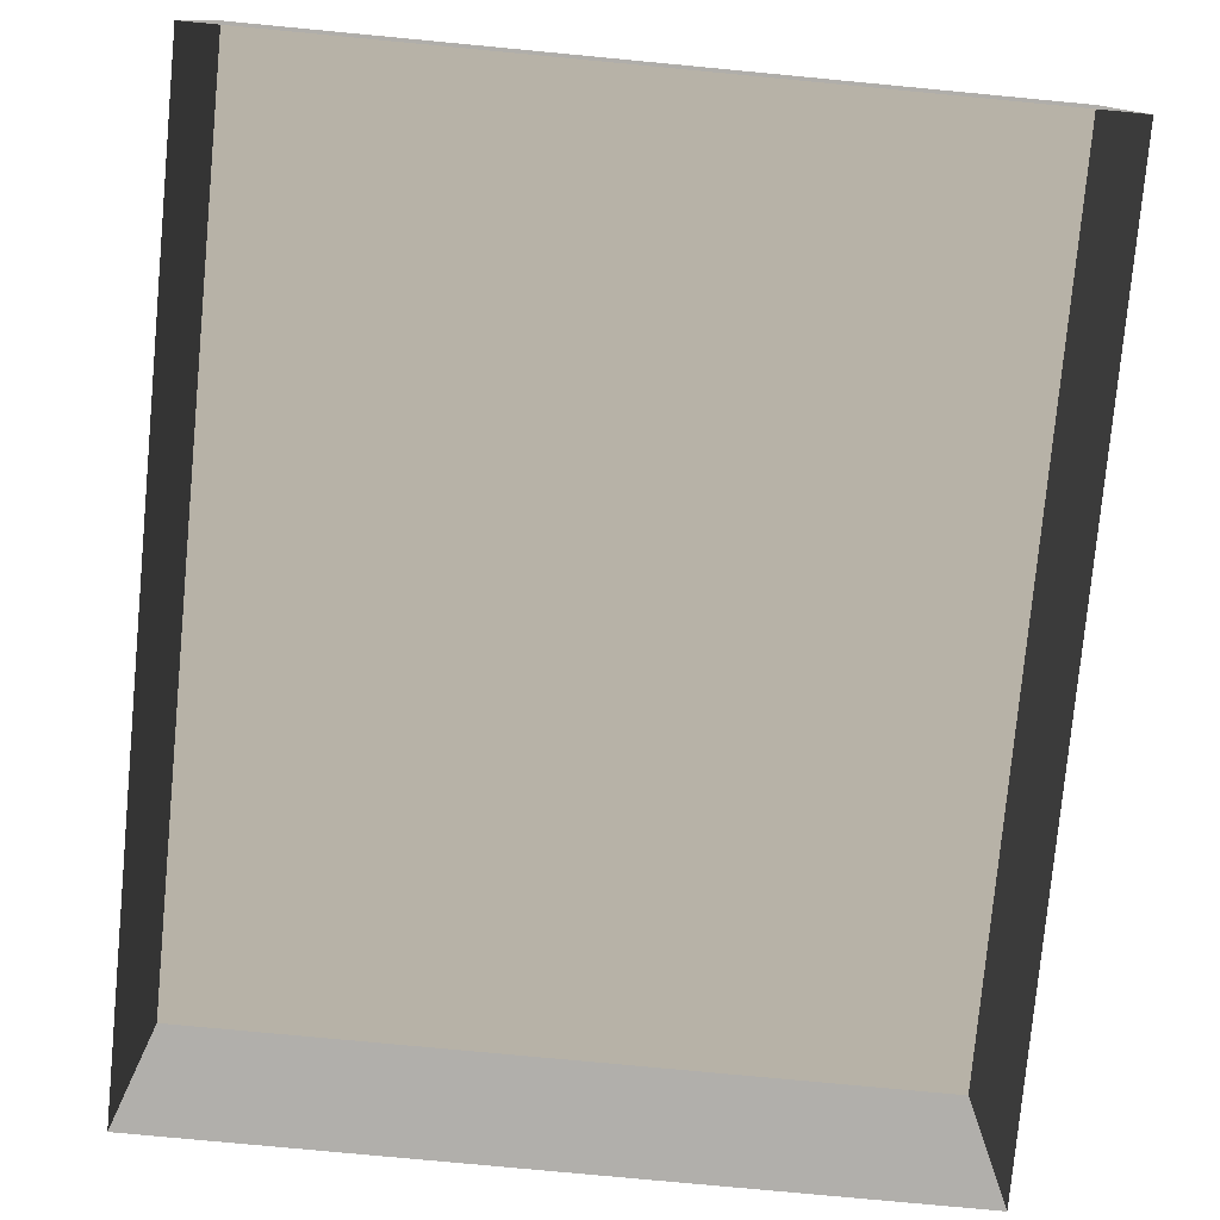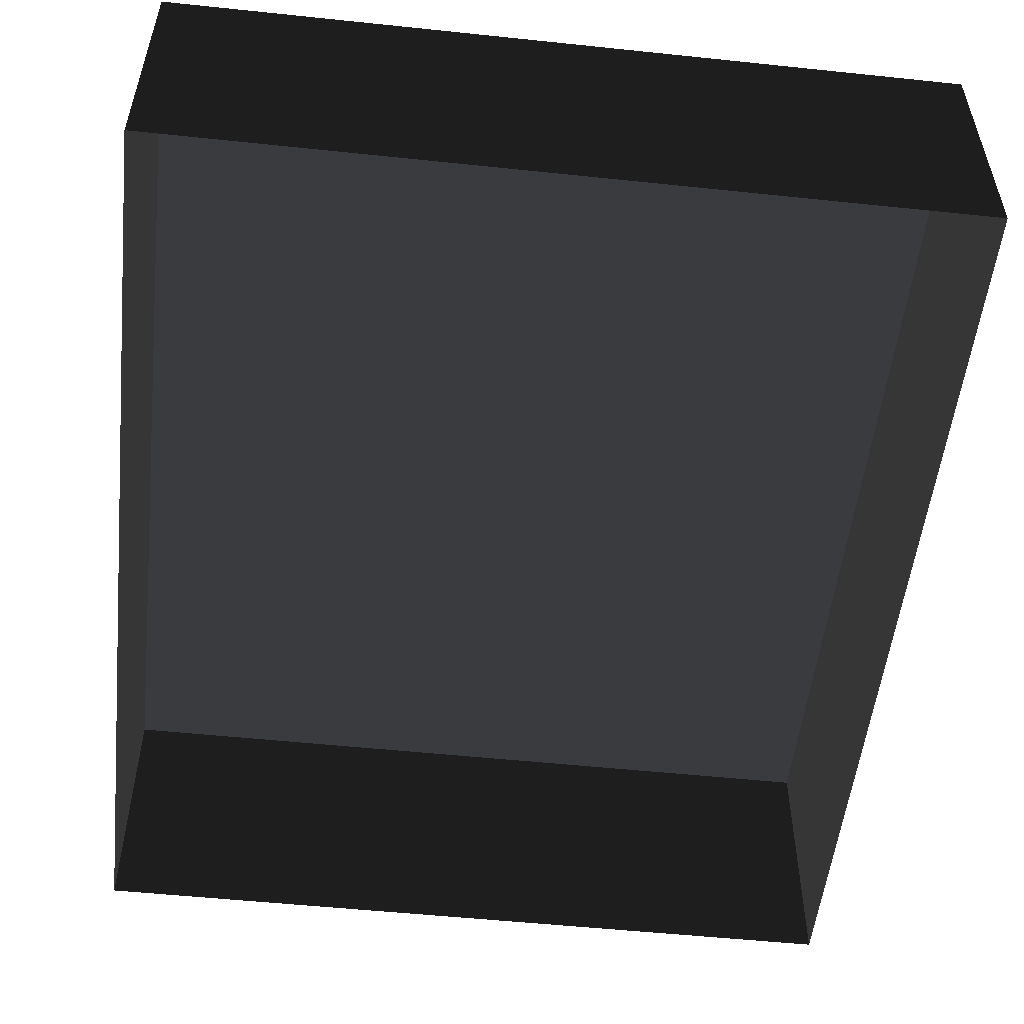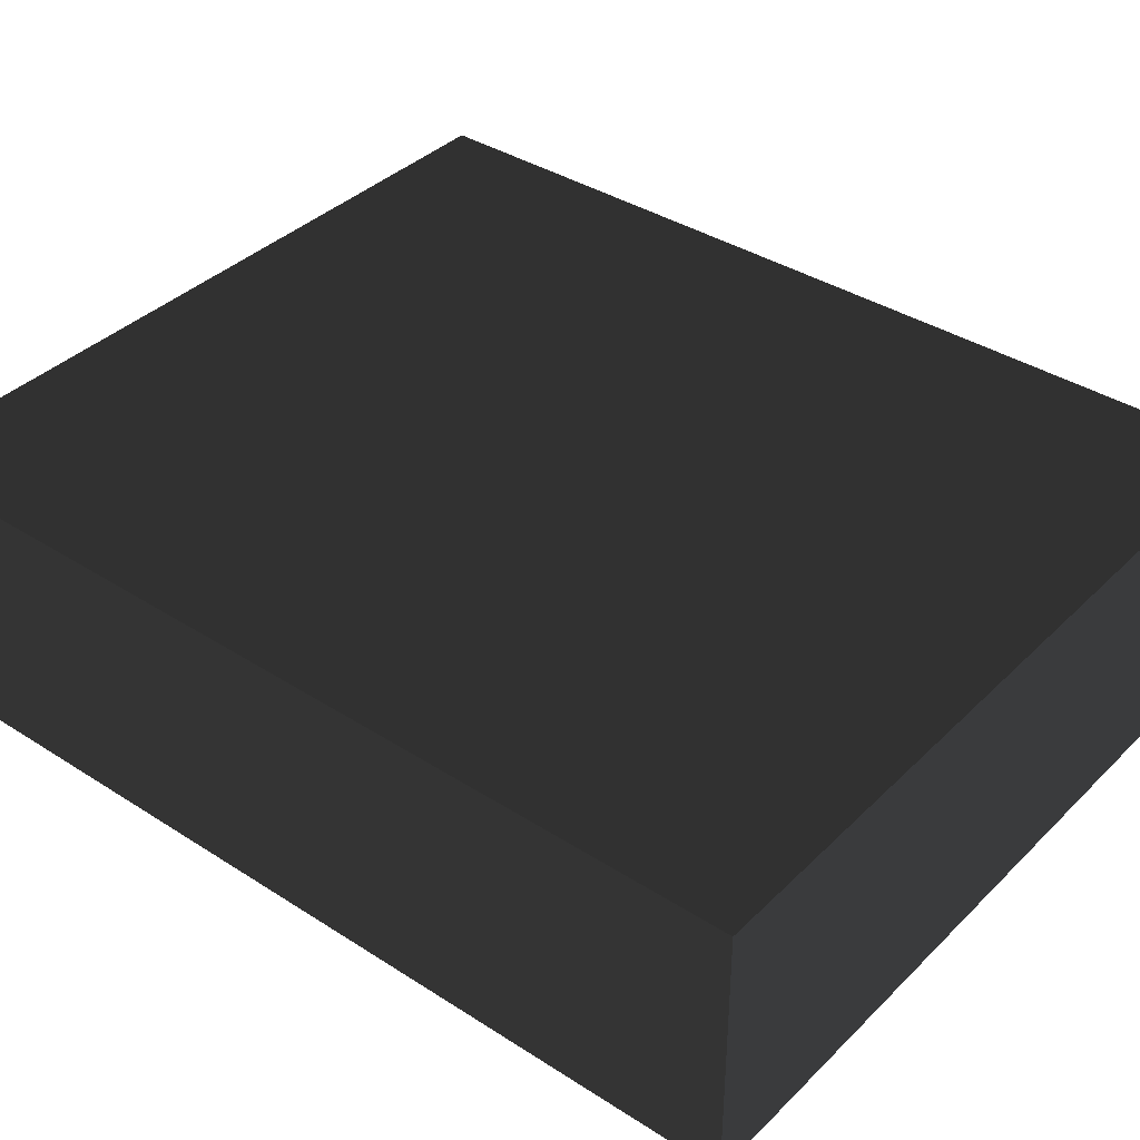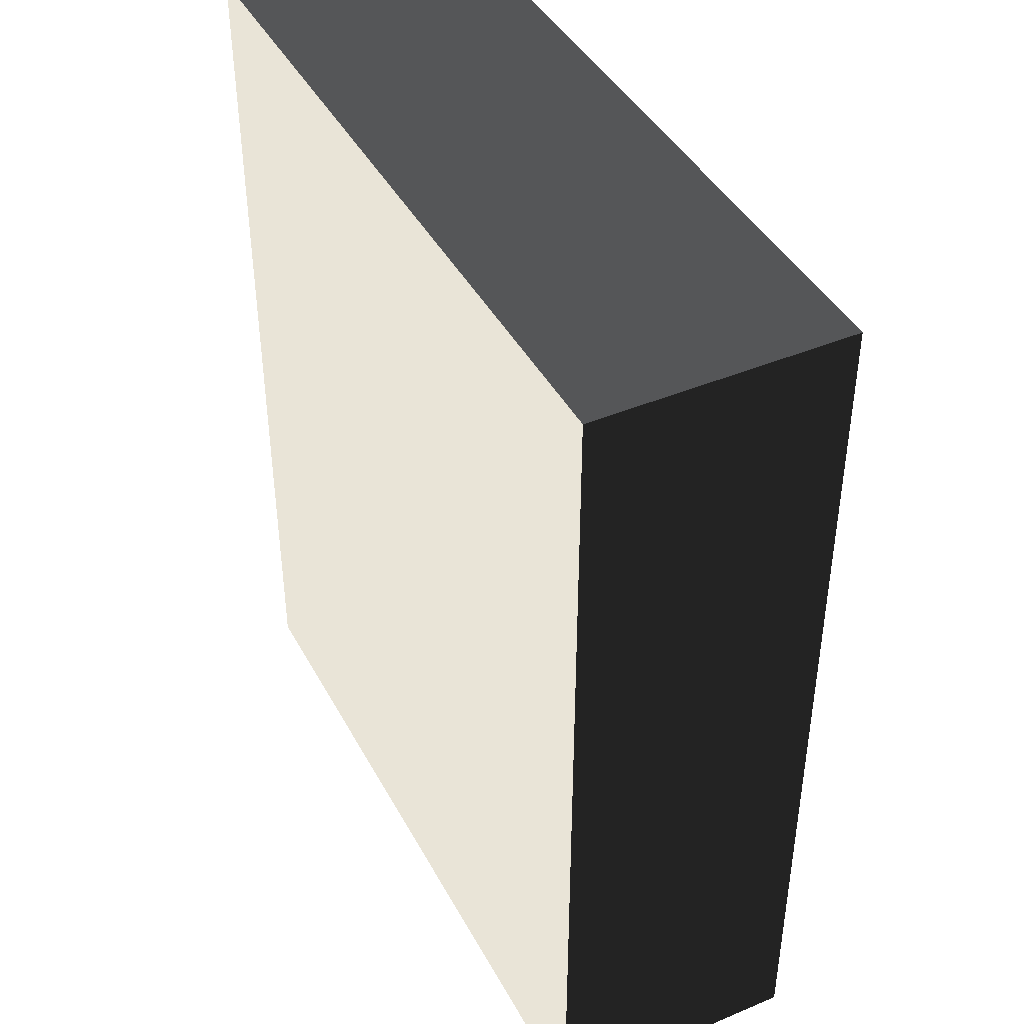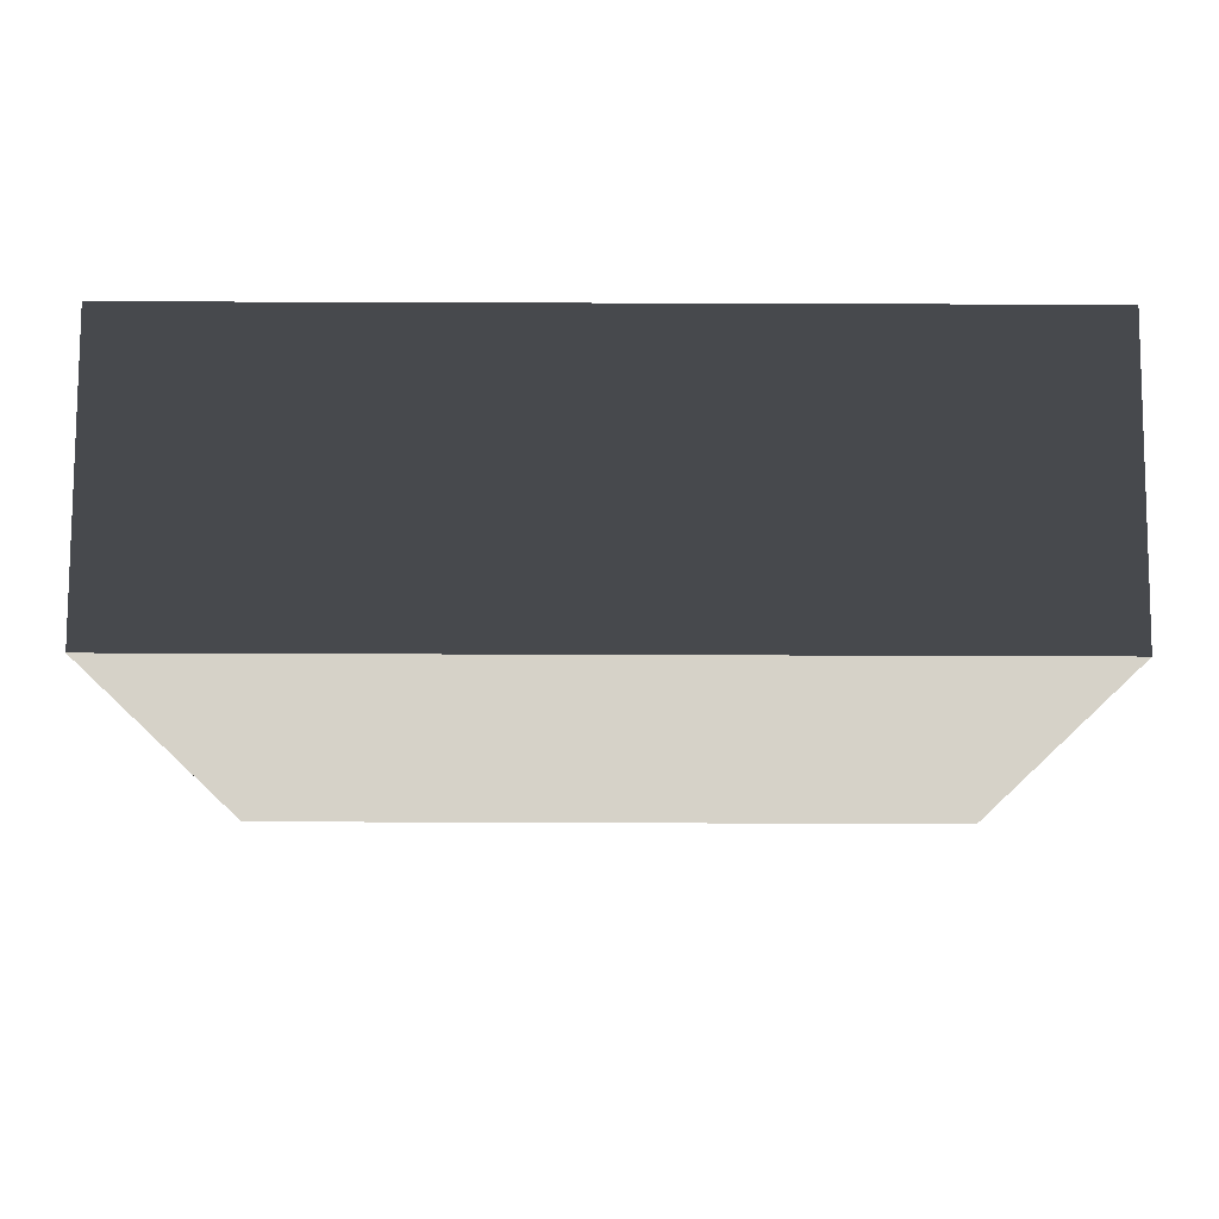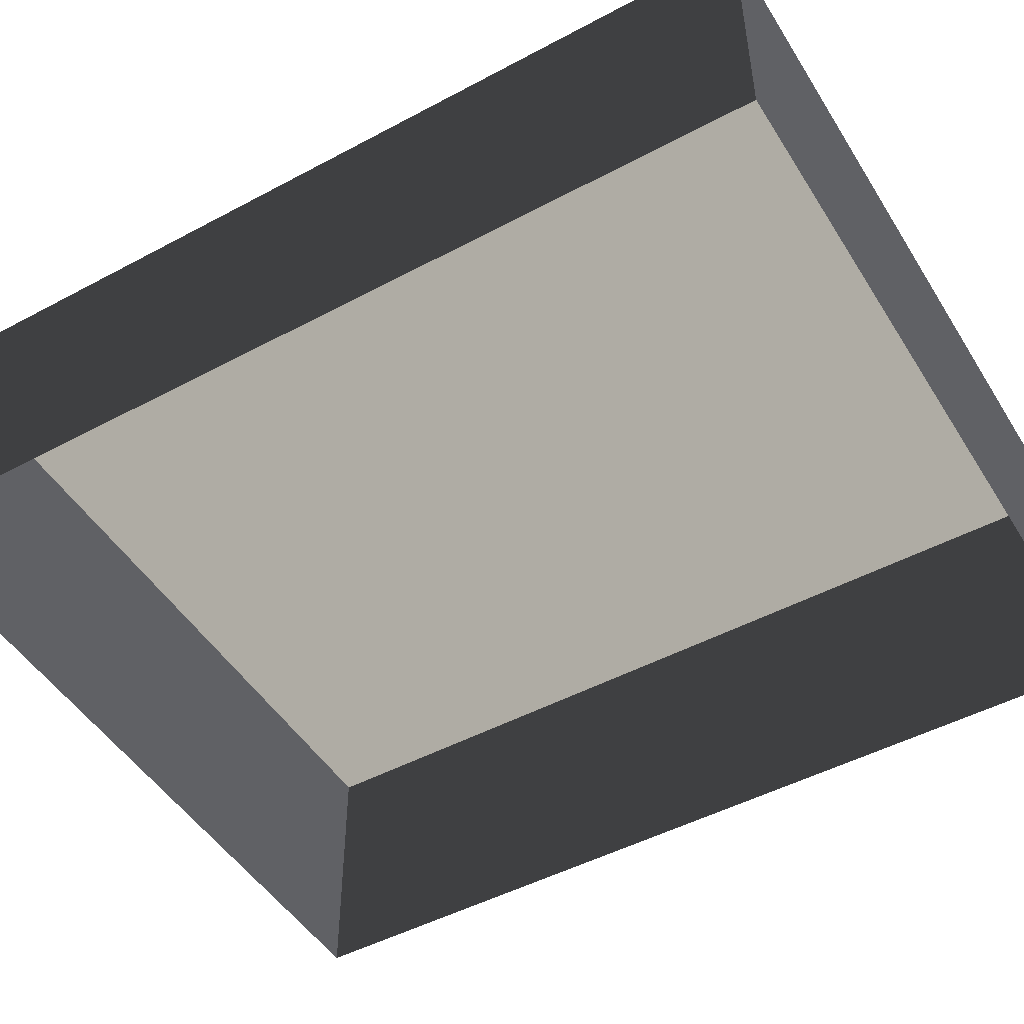
<metadata>
{"format":"obj","ext":"obj","renderer":"f3d","projection":"perspective","resolution":1024,"background":"white","views":[{"elev":-78.0,"azim":-5.4,"up":"+Z"},{"elev":-53.3,"azim":173.6,"up":"+Z"},{"elev":38.0,"azim":-50.8,"up":"+Z"},{"elev":42.6,"azim":63.4,"up":"+Y"},{"elev":78.1,"azim":0.2,"up":"+Y"},{"elev":-48.6,"azim":-59.2,"up":"+Z"}]}
</metadata>
<code>
v 0.04195 0.04994 -4.015e-07
v 0.04195 -0.05042 -3.895e-07
v 0.04195 -0.05042 0.02823
v 0.04195 0.04994 0.02823
v 0.04195 0.04994 -4.015e-07
v 0.04195 0.04994 0.02823
v -0.04135 0.04993 0.02823
v -0.04135 0.04993 -4.015e-07
v -0.04134 -0.05042 -3.895e-07
v -0.04135 0.04993 -4.015e-07
v -0.04135 0.04993 0.02823
v -0.04134 -0.05042 0.02823
v -0.04134 -0.05042 -3.895e-07
v -0.04134 -0.05042 0.02823
v 0.04195 -0.05042 0.02823
v 0.04195 -0.05042 -3.895e-07
v 0.04195 -0.05042 0.02823
v -0.04134 -0.05042 0.02823
v -0.04135 0.04993 0.02823
v 0.04195 0.04994 0.02823
g Tree_Base_23324_74
f 1 3 2
f 1 4 3
f 5 7 6
f 5 8 7
f 9 11 10
f 9 12 11
f 13 15 14
f 13 16 15
f 17 19 18
f 17 20 19

</code>
